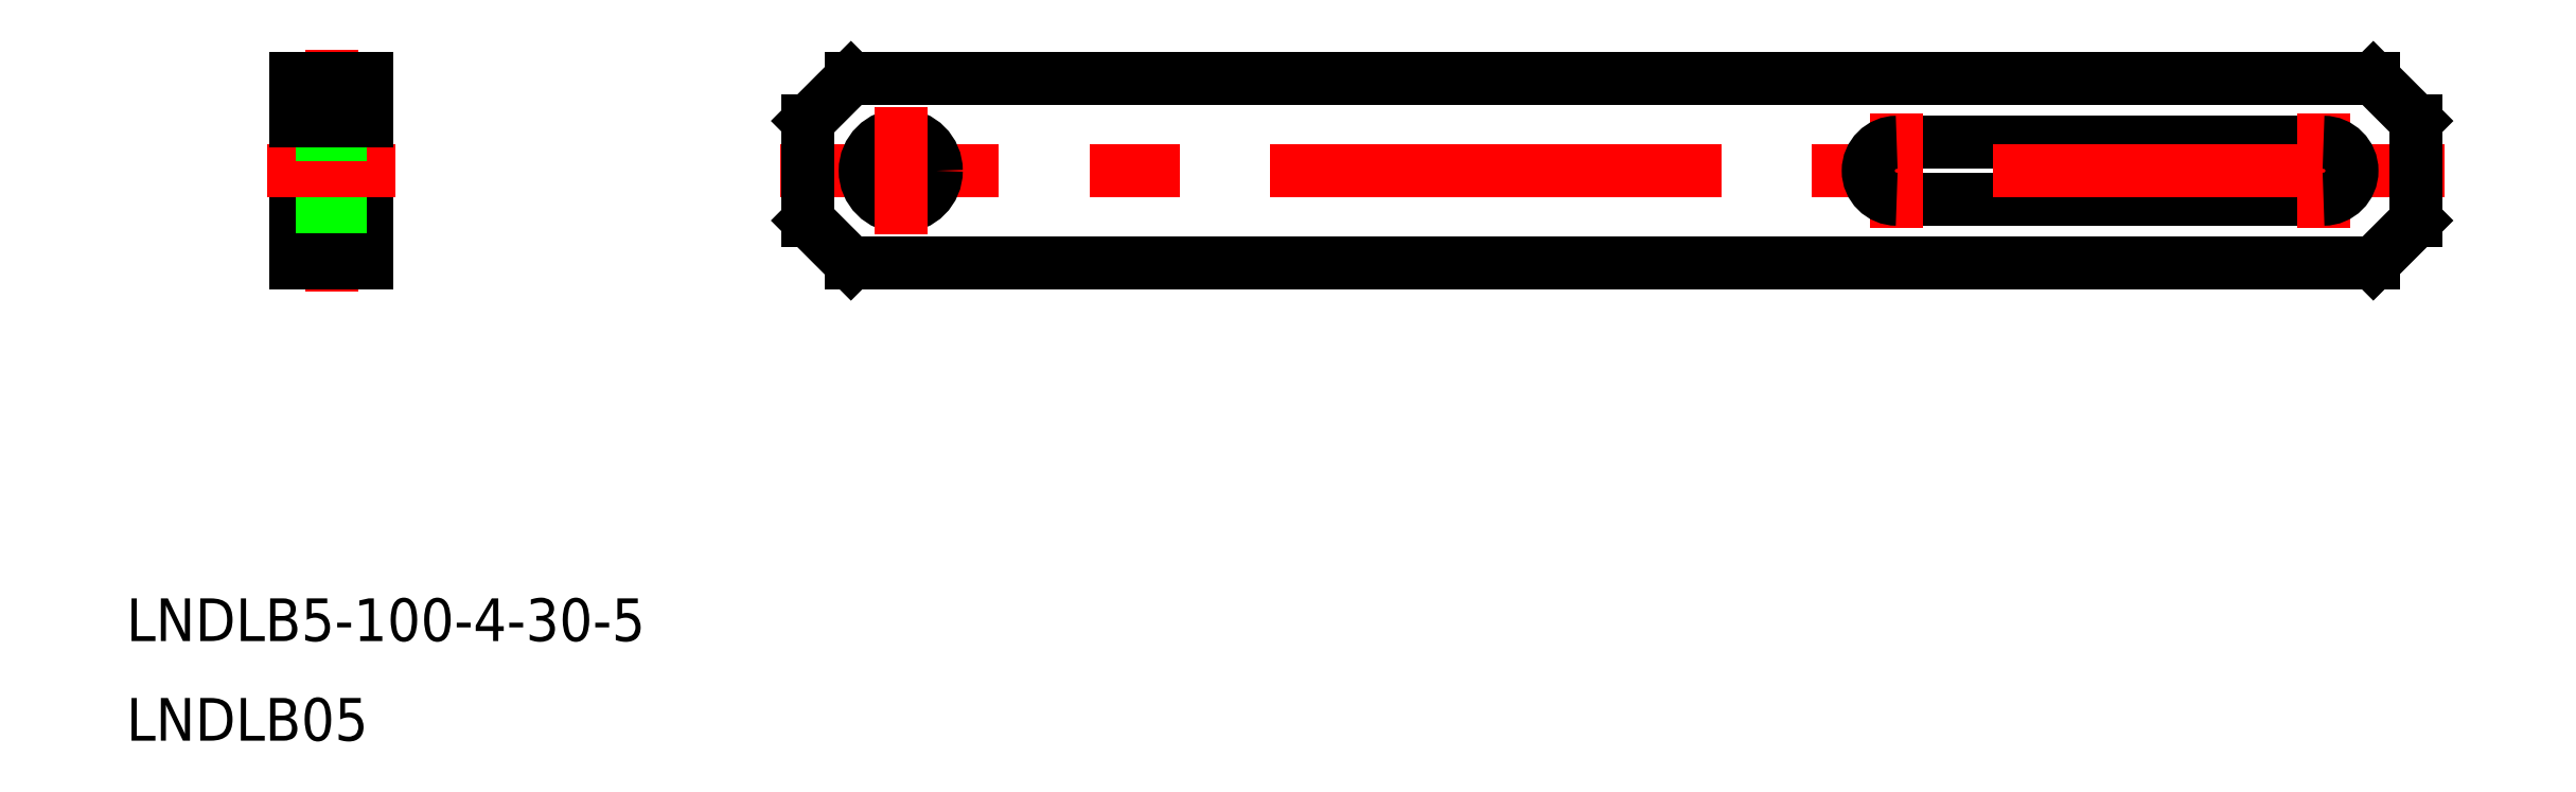
<metadata>
{"format":"dxf","ext":"dxf","renderer":"ezdxf+matplotlib","layout":"modelspace","background":"white","min_lineweight":24,"dpi":150}
</metadata>
<code>
0
SECTION
2
ENTITIES
0
LINE
8
CENTER
10
-40
20
8.5
30
0
11
-40
21
-8.5
31
0
0
LINE
8
0
10
-42.5
20
-6.5
30
0
11
-42.5
21
6.5
31
0
0
LINE
8
0
10
-37.5
20
-6.5
30
0
11
-37.5
21
6.5
31
0
0
LINE
8
0
10
-37.5
20
-3.5
30
0
11
-42.5
21
-3.5
31
0
0
LINE
8
0
10
-37.5
20
-2.5
30
0
11
-42.5
21
-2.5
31
0
0
LINE
8
0
10
-37.5
20
-6.5
30
0
11
-42.5
21
-6.5
31
0
0
LINE
8
CENTER
10
-35.5
20
0
30
0
11
-44.5
21
0
31
0
0
LINE
8
0
10
-37.5
20
2.5
30
0
11
-42.5
21
2.5
31
0
0
LINE
8
0
10
-37.5
20
3.5
30
0
11
-42.5
21
3.5
31
0
0
LINE
8
0
10
-37.5
20
6.5
30
0
11
-42.5
21
6.5
31
0
0
LINE
8
0
10
100
20
-2
30
0
11
70
21
-2
31
0
0
LINE
8
0
10
70
20
2
30
0
11
100
21
2
31
0
0
LINE
8
0
10
103.5
20
-6.5
30
0
11
-3.5
21
-6.5
31
0
0
LINE
8
CENTER
10
108.5
20
0
30
0
11
-8.5
21
0
31
0
0
LINE
8
0
10
103.5
20
6.5
30
0
11
-3.5
21
6.5
31
0
0
CIRCLE
8
0
10
0
20
0
30
0
40
2.5
0
LINE
8
0
10
-6.5
20
3.5
30
0
11
-6.5
21
-3.5
31
0
0
LINE
8
CENTER
10
0
20
4.5
30
0
11
0
21
-4.5
31
0
0
LINE
8
0
10
-6.5
20
-3.5
30
0
11
-3.5
21
-6.5
31
0
0
LINE
8
0
10
-6.5
20
3.5
30
0
11
-3.5
21
6.5
31
0
0
LINE
8
CENTER
10
70
20
4
30
0
11
70
21
-4
31
0
0
ARC
8
0
10
70
20
0
30
0
40
2
50
90
51
270
0
LINE
8
CENTER
10
100
20
4
30
0
11
100
21
-4
31
0
0
LINE
8
0
10
106.5
20
3.5
30
0
11
106.5
21
-3.5
31
0
0
LINE
8
0
10
103.5
20
-6.5
30
0
11
106.5
21
-3.5
31
0
0
LINE
8
0
10
103.5
20
6.5
30
0
11
106.5
21
3.5
31
0
0
ARC
8
0
10
100
20
0
30
0
40
2
50
270
51
90
0
TEXT
8
0
10
-54.43
20
-33.05
30
0
40
3
1
LNDLB5-100-4-30-5
0
TEXT
8
0
10
-54.43
20
-40.05
30
0
40
3
1
LNDLB05
0
ENDSEC
0
EOF

</code>
